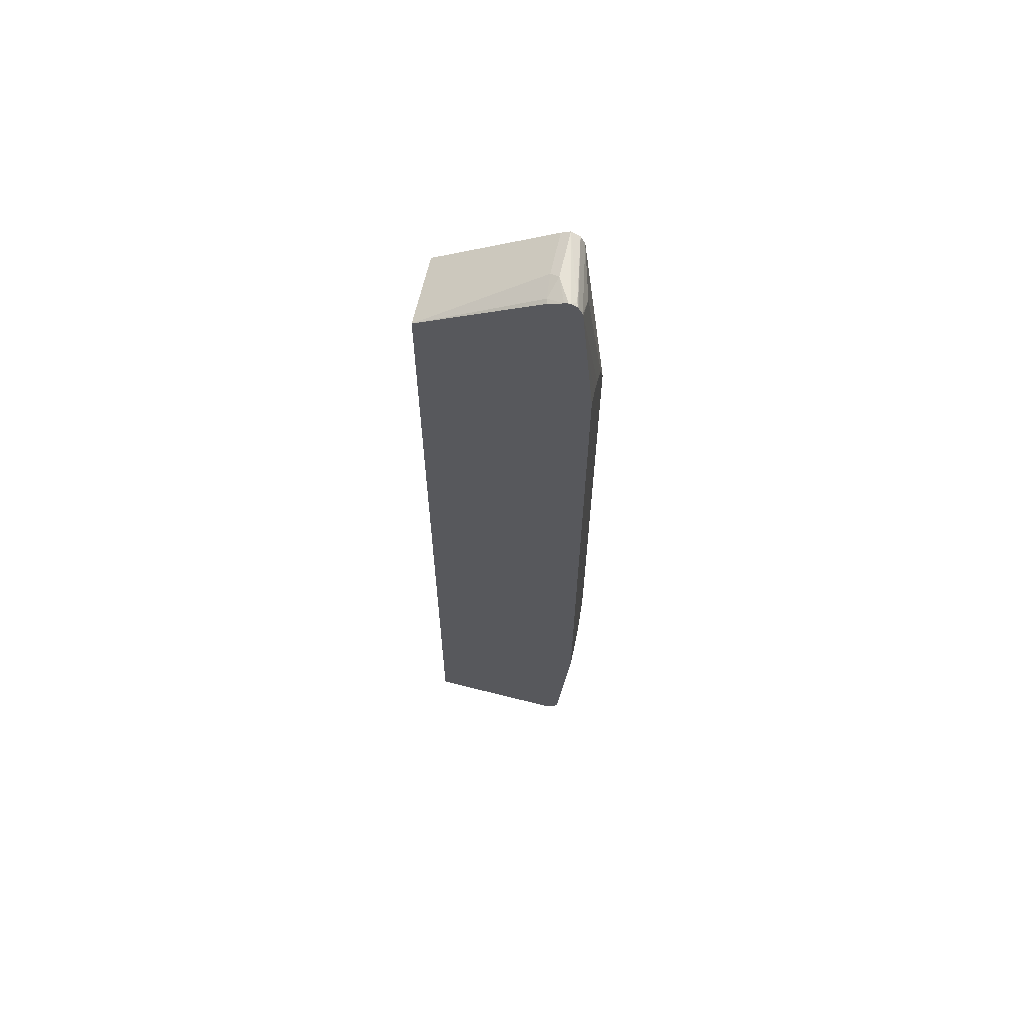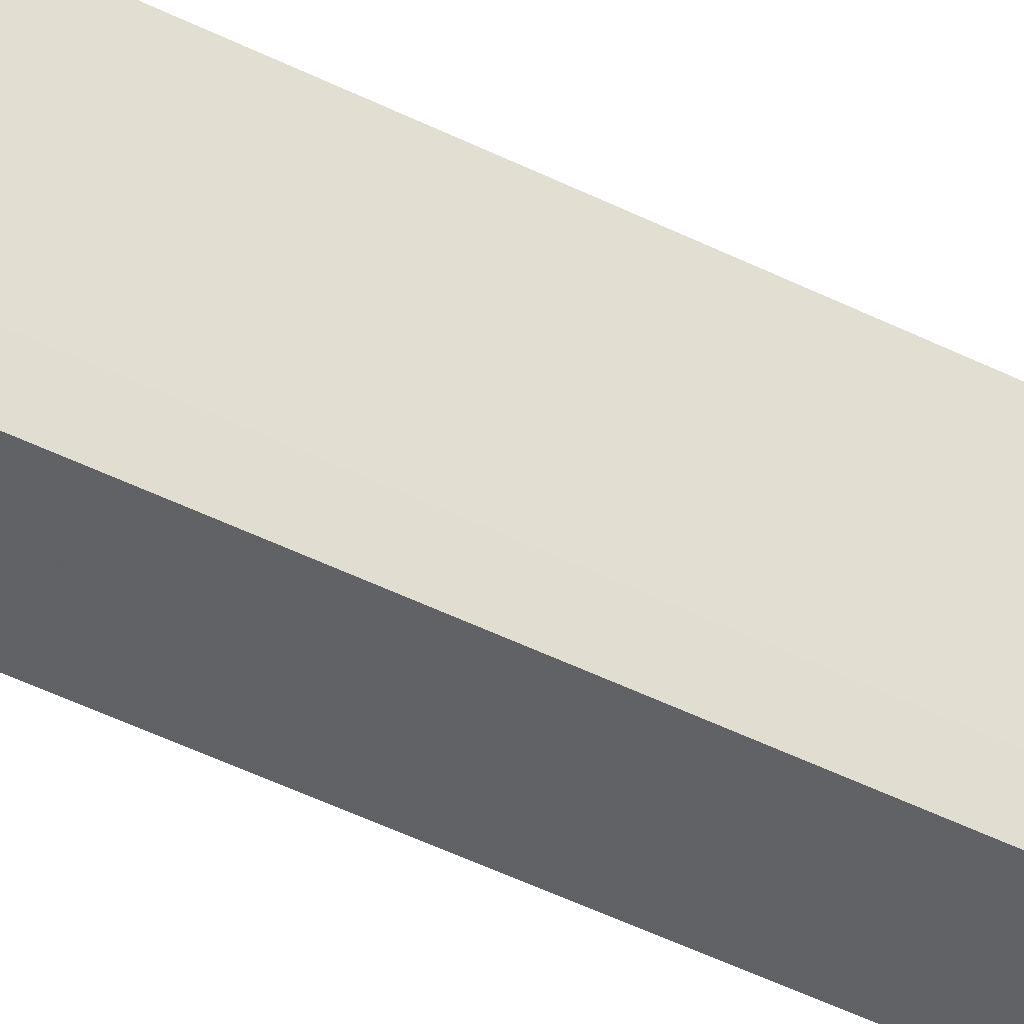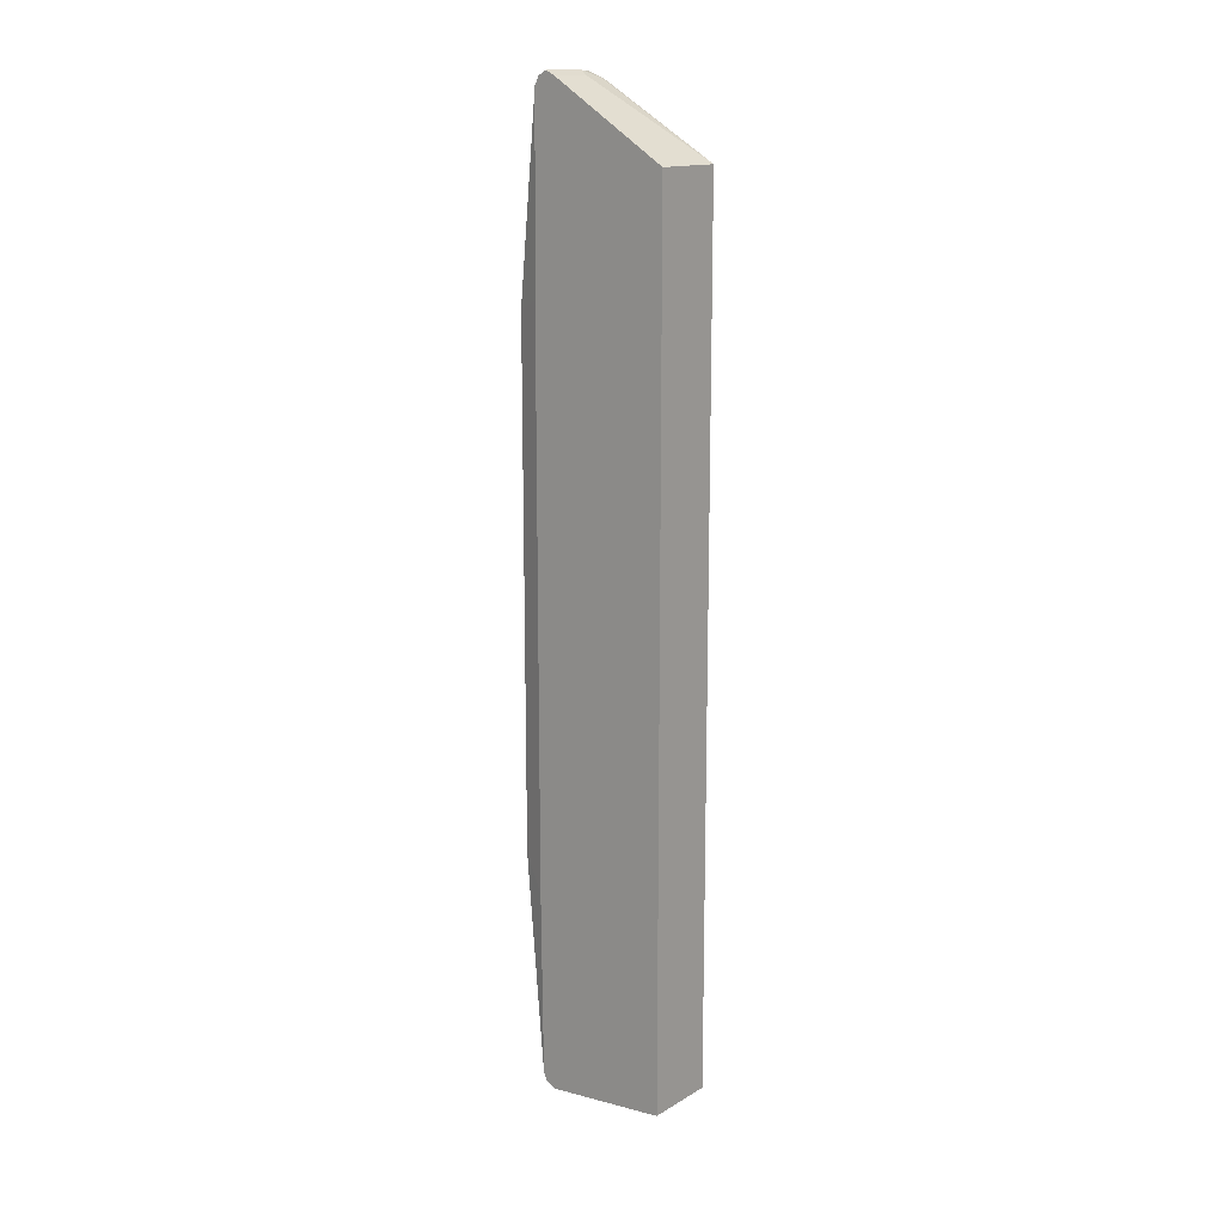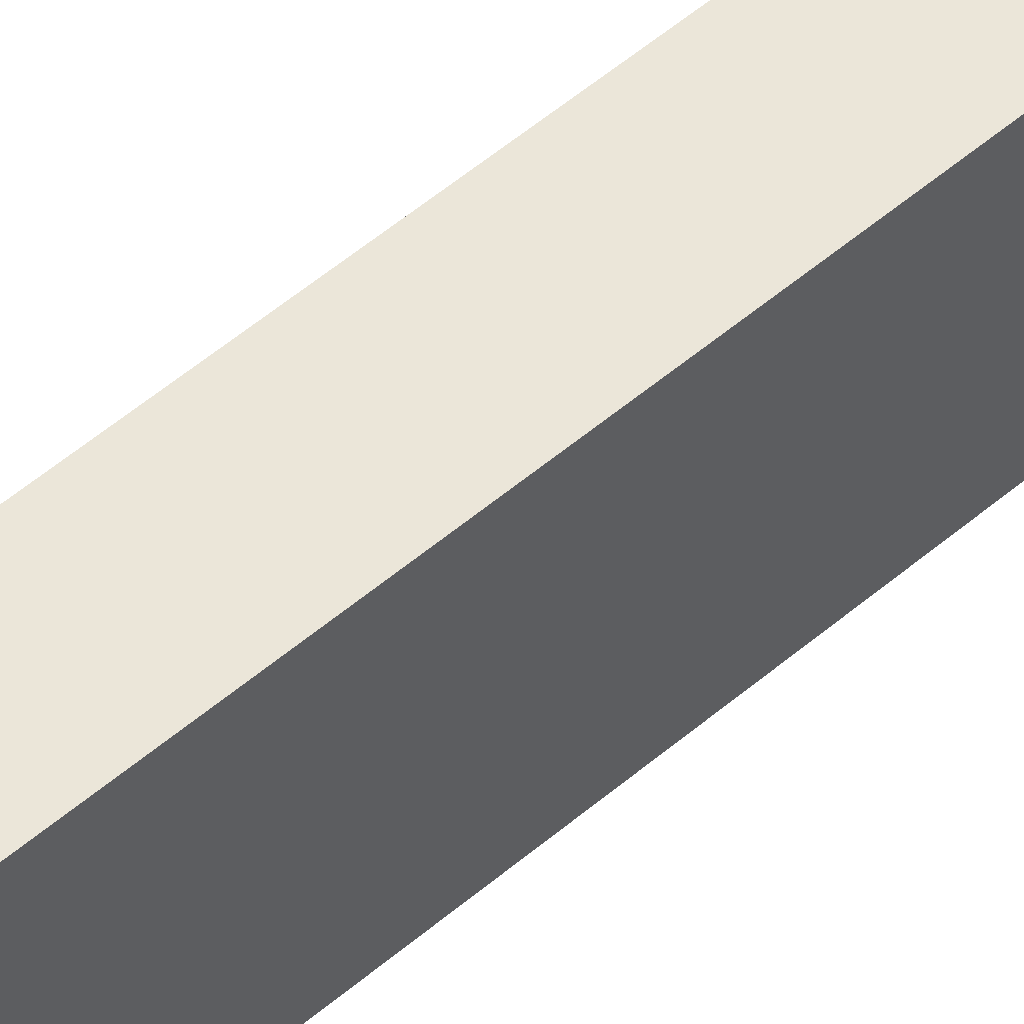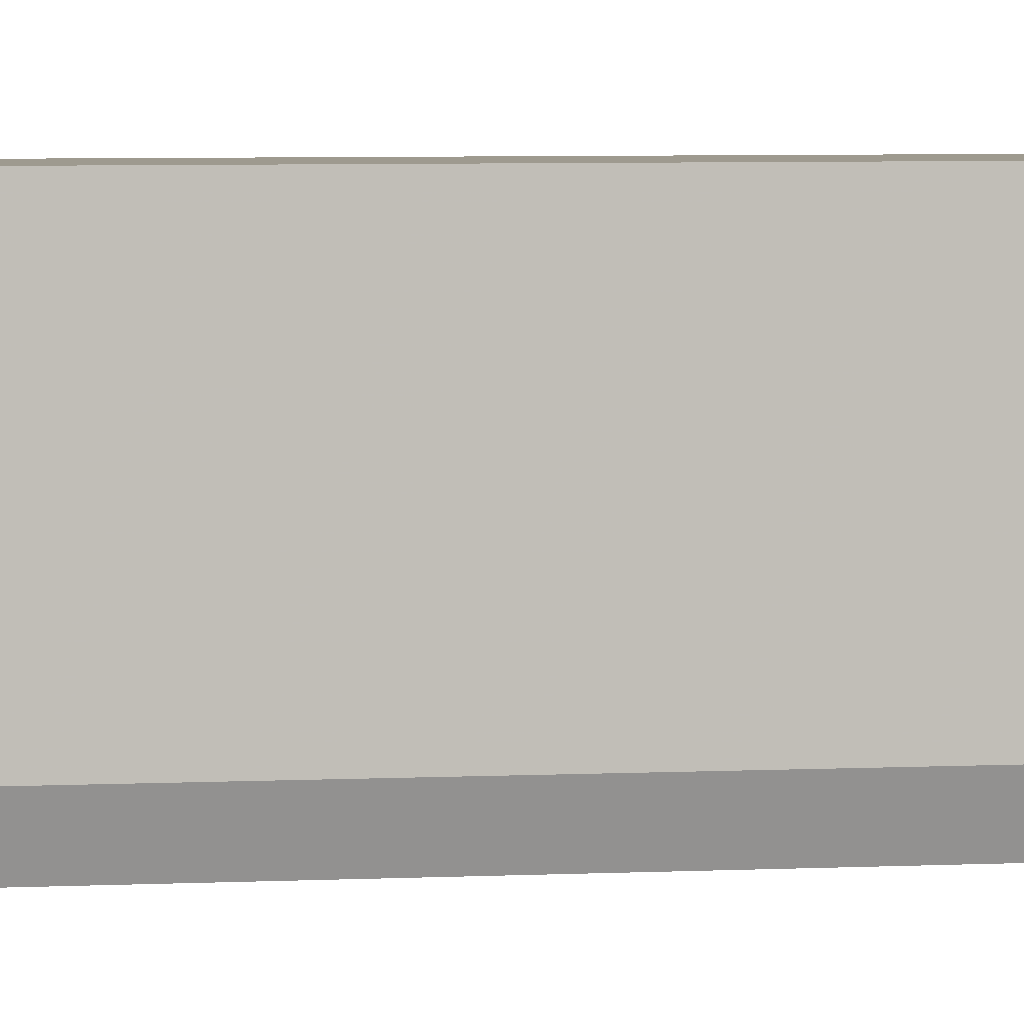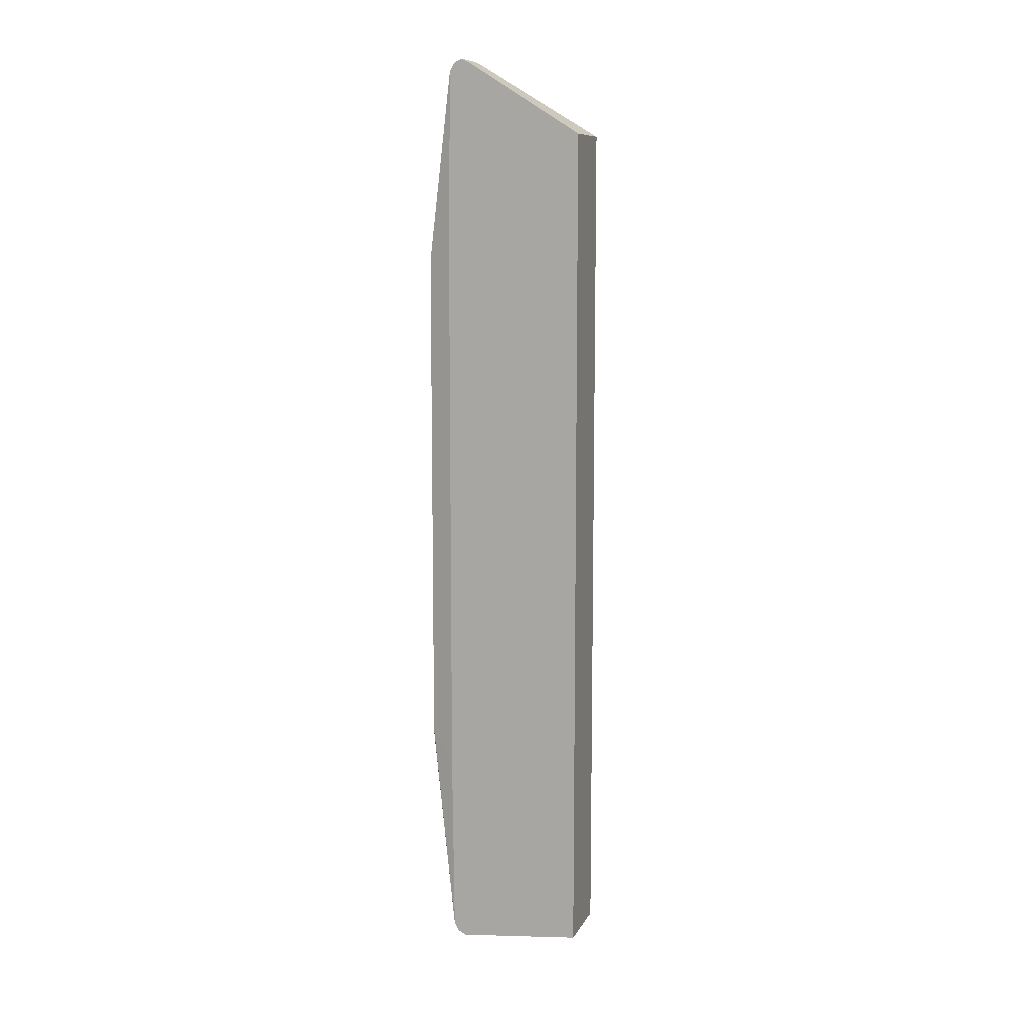
<metadata>
{"format":"obj","ext":"obj","renderer":"f3d","projection":"perspective","resolution":1024,"background":"white","views":[{"elev":63.2,"azim":102.6,"up":"+Y"},{"elev":-50.5,"azim":-118.3,"up":"+Z"},{"elev":14.8,"azim":-51.2,"up":"+Y"},{"elev":56.8,"azim":48.8,"up":"+Z"},{"elev":3.8,"azim":-102.2,"up":"+Z"},{"elev":9.5,"azim":-72.2,"up":"+Y"}]}
</metadata>
<code>
v -0.002414 0.5201 -0.1054
v -0.002414 0.6113 -0.2613
v -0.008394 0.6124 -0.2601
v -0.03916 0.6152 -0.2573
v -0.09525 0.5201 -0.1054
v -0.002414 -0.604 -0.1054
v -0.002414 0.6185 -0.2804
v -0.03357 0.6209 -0.2685
v -0.09525 0.6152 -0.2573
v -0.09525 -0.604 -0.1054
v -0.03357 -0.6209 -0.2685
v -0.002414 -0.6204 -0.2848
v -0.002414 0.6199 -0.2853
v -0.09525 0.6209 -0.2685
v -0.09525 -0.6209 -0.2685
v -0.09525 -0.6154 -0.2794
v -0.02518 -0.6124 -0.2937
v -0.002414 -0.6185 -0.2877
v -0.002414 0.6197 -0.2877
v -0.008394 0.6166 -0.2937
v -0.09525 0.6152 -0.2797
v -0.09525 -0.6152 -0.2797
v -0.002414 -0.6136 -0.2948
v -0.09525 -0.6149 -0.2798
v -0.09525 -0.604 -0.2853
v -0.002414 -0.6035 -0.3016
v -0.002414 -0.6064 -0.2996
v -0.002414 0.6157 -0.2956
v -0.002414 0.614 -0.2966
v -0.09525 0.6076 -0.2835
v -0.067 -0.3696 -0.3193
v -0.06194 -0.3819 -0.3193
v -0.03357 -0.5872 -0.302
v -0.09525 -0.3637 -0.288
v -0.0839 -0.3192 -0.3193
v -0.08026 -0.3356 -0.3193
v -0.002414 -0.4029 -0.3193
v -0.03357 -0.4028 -0.3193
v -0.01678 -0.4029 -0.3193
v -0.002414 0.6044 -0.3014
v -0.09525 0.604 -0.2853
v -0.05593 -0.3915 -0.3193
v -0.04641 -0.3975 -0.3193
v -0.09525 0.3664 -0.288
v -0.0839 0.3524 -0.3193
v -0.002414 0.4189 -0.3193
v -0.002414 0.6017 -0.302
v -0.03357 0.5872 -0.302
v -0.06152 0.3971 -0.3193
v -0.06712 0.3859 -0.3193
v -0.07831 0.3636 -0.3193
v -0.01678 0.4195 -0.3193
v -0.0172 0.4195 -0.3193
v -0.03561 0.4153 -0.3193
v -0.03619 0.4151 -0.3193
v -0.04844 0.407 -0.3193
f 26 39 37
f 31 55 54
f 31 49 56
f 31 51 50
f 31 45 51
f 31 35 45
f 31 36 35
f 29 41 30
f 29 40 41
f 31 56 55
f 31 50 49
f 25 33 26
f 26 33 38
f 25 36 31
f 25 35 36
f 25 34 35
f 25 32 33
f 21 28 29
f 21 29 30
f 20 28 21
f 19 28 20
f 31 54 53
f 17 27 23
f 26 38 39
f 31 53 52
f 41 48 49
f 31 46 37
f 17 26 27
f 48 56 49
f 48 55 56
f 47 55 48
f 47 54 55
f 47 53 54
f 47 52 53
f 46 52 47
f 41 45 44
f 41 51 45
f 41 50 51
f 31 52 46
f 41 49 50
f 40 47 48
f 34 45 35
f 34 44 45
f 33 43 38
f 33 42 43
f 32 42 33
f 31 42 32
f 31 43 42
f 31 38 43
f 31 39 38
f 31 37 39
f 40 48 41
f 17 25 26
f 25 31 32
f 17 22 24
f 3 8 4
f 3 7 8
f 2 7 3
f 1 7 2
f 1 13 7
f 1 19 13
f 1 28 19
f 1 29 28
f 1 40 29
f 1 47 40
f 1 46 47
f 4 8 14
f 1 37 46
f 1 27 26
f 1 18 23
f 1 12 18
f 1 6 12
f 1 10 6
f 1 5 10
f 1 9 5
f 1 4 9
f 1 3 4
f 1 2 3
f 17 24 25
f 1 26 37
f 4 14 9
f 1 23 27
f 5 14 21
f 17 23 18
f 5 9 14
f 16 22 17
f 14 20 21
f 14 19 20
f 13 19 14
f 12 16 17
f 12 15 16
f 11 15 12
f 8 13 14
f 7 13 8
f 6 11 12
f 12 17 18
f 6 10 15
f 5 30 41
f 6 15 11
f 5 21 30
f 5 41 44
f 5 44 34
f 5 25 24
f 5 34 25
f 5 24 22
f 5 22 16
f 5 16 15
f 5 15 10

</code>
